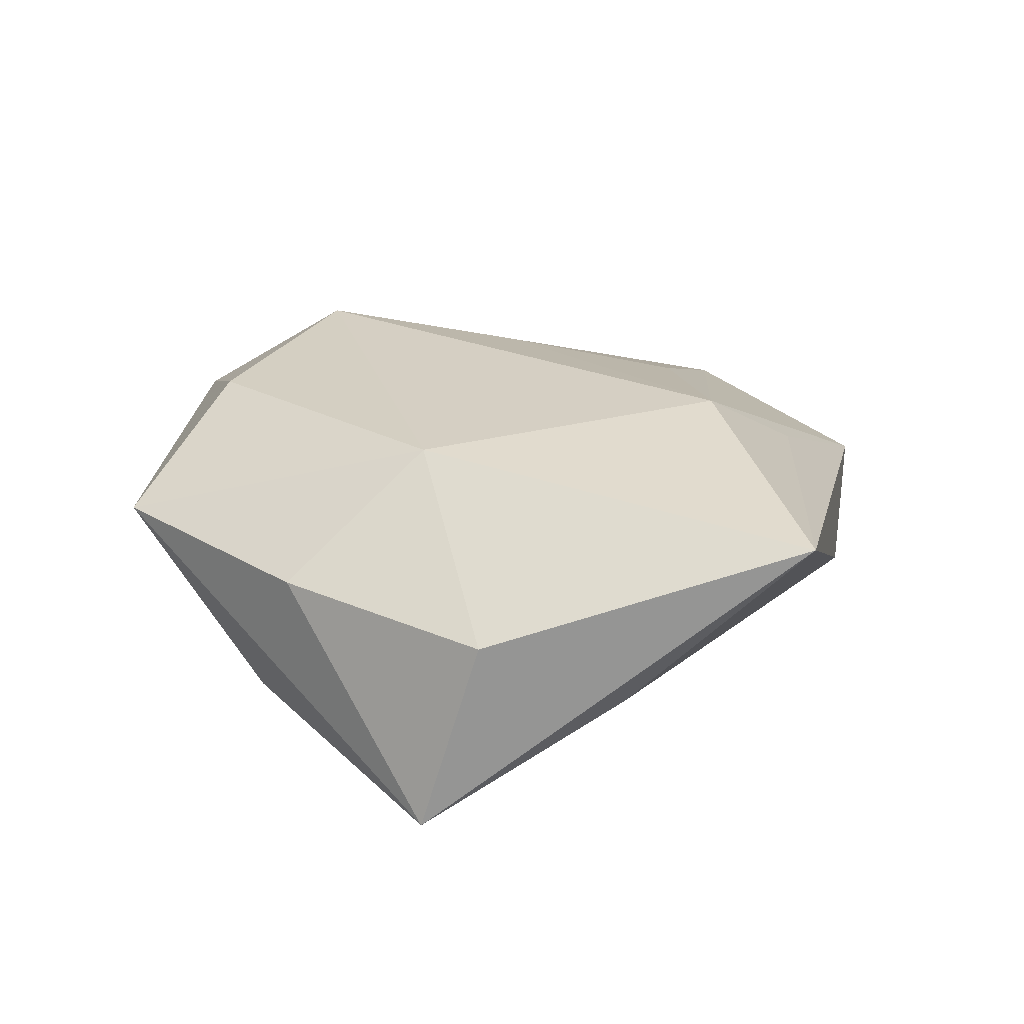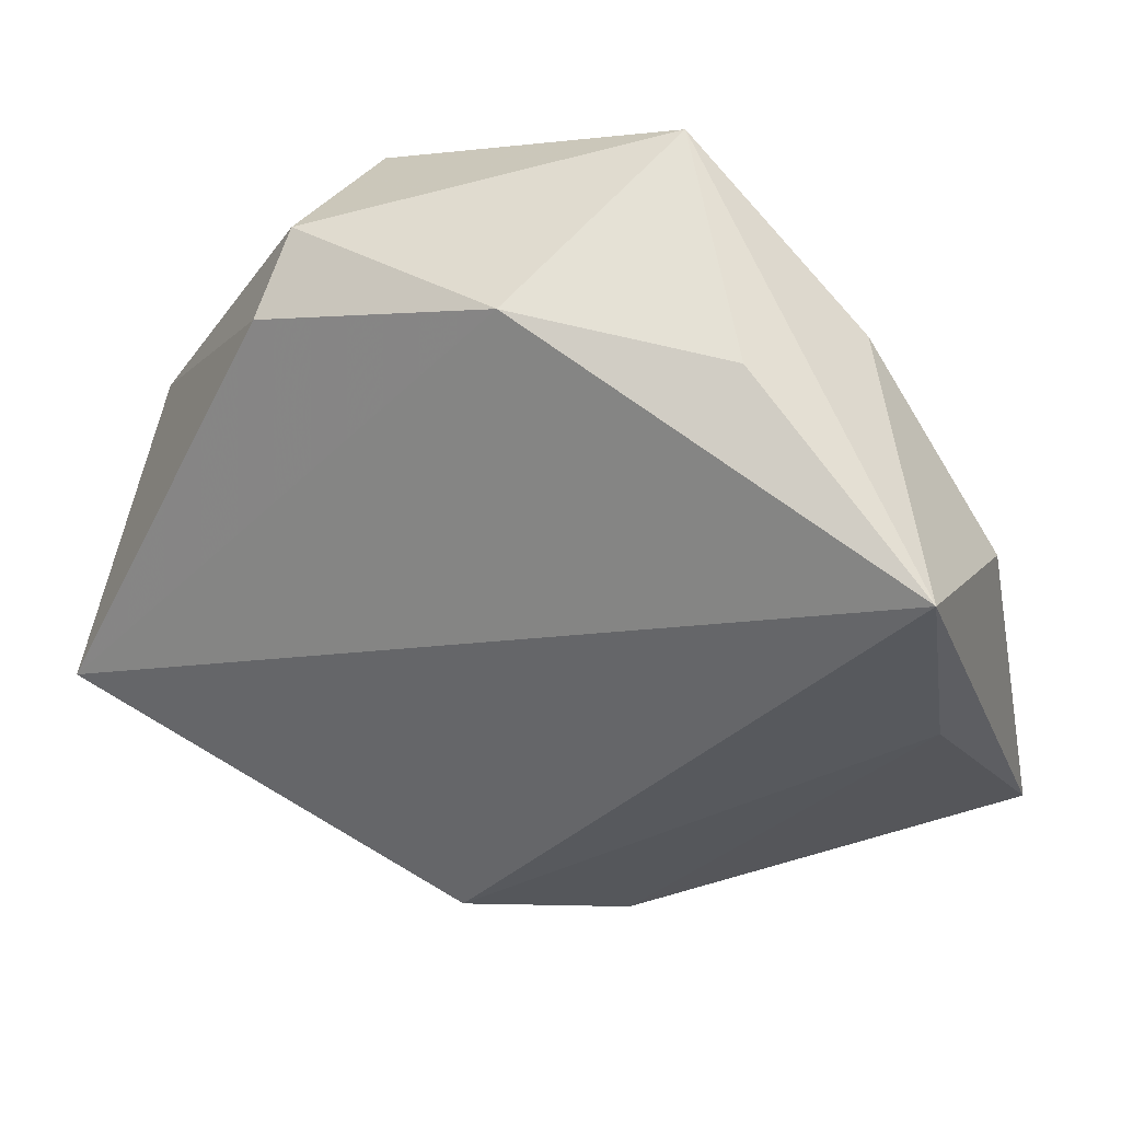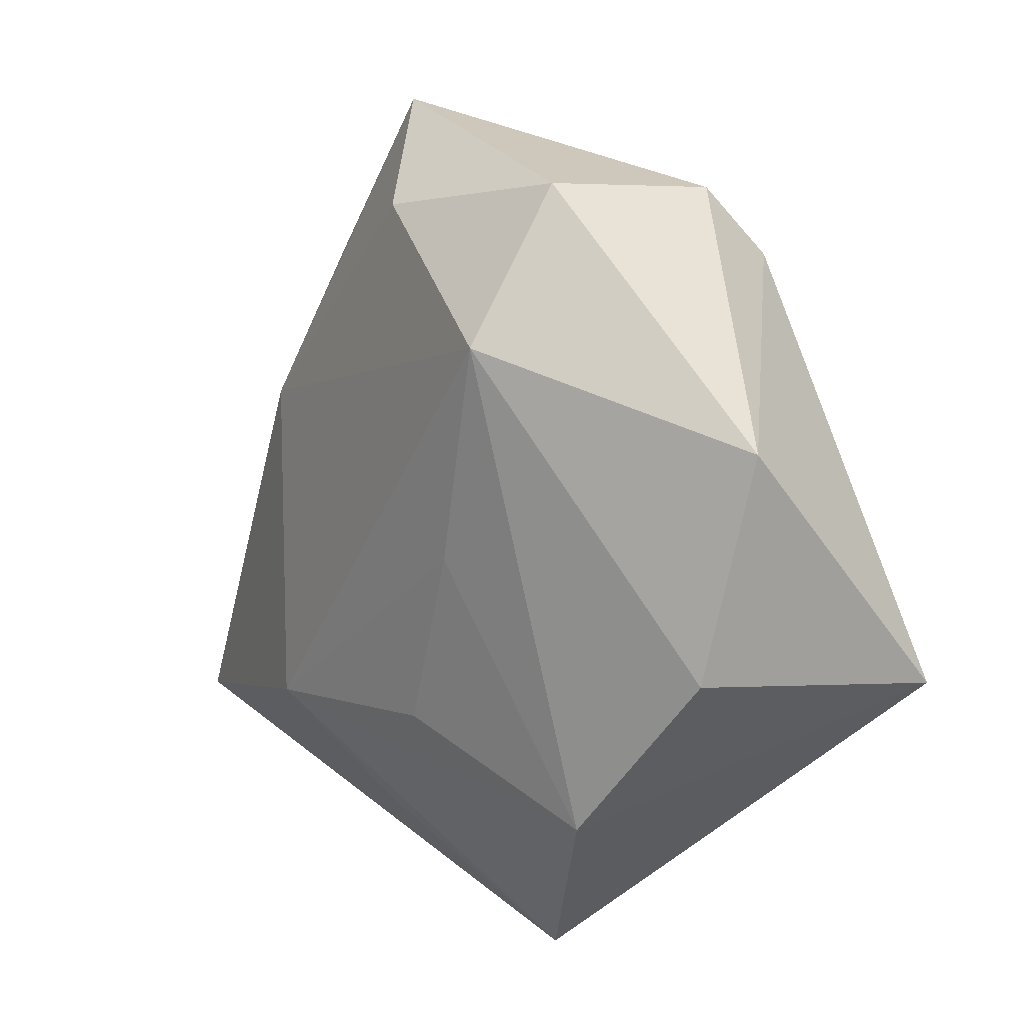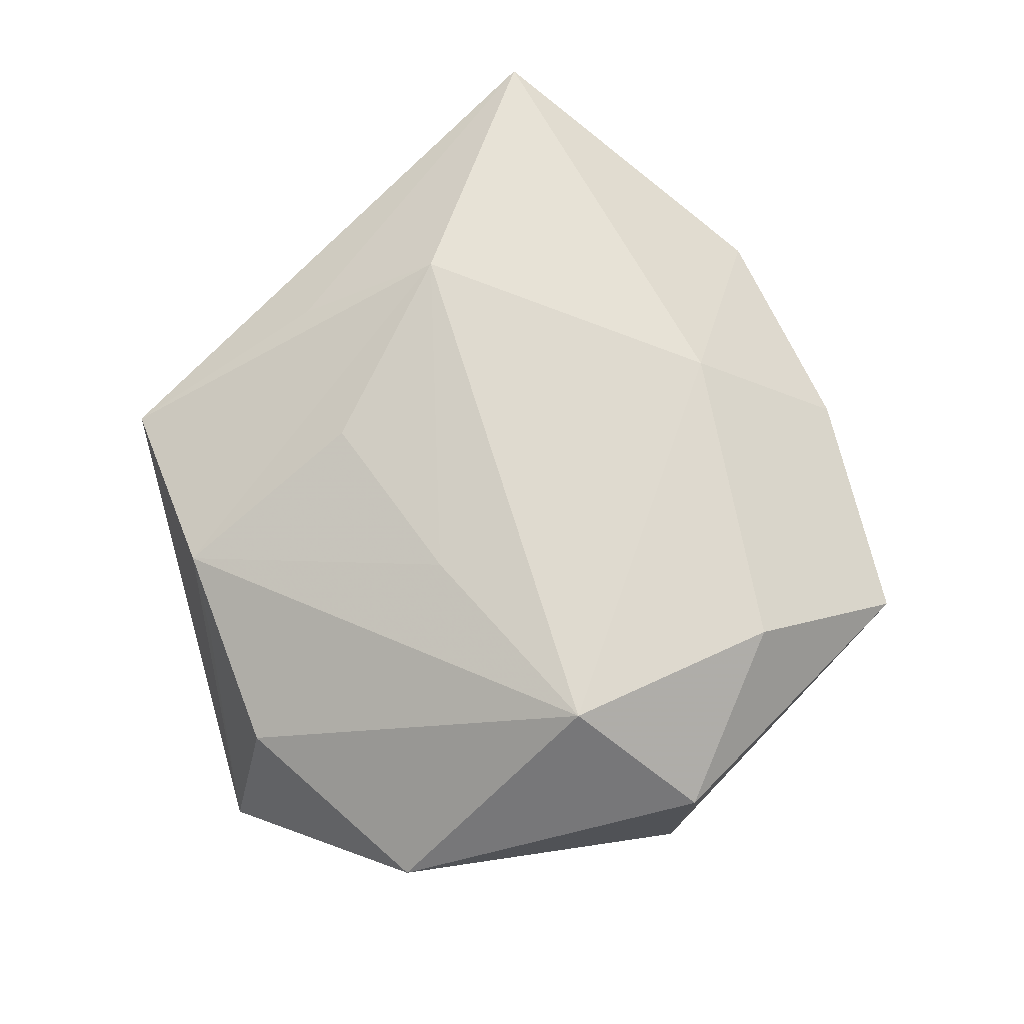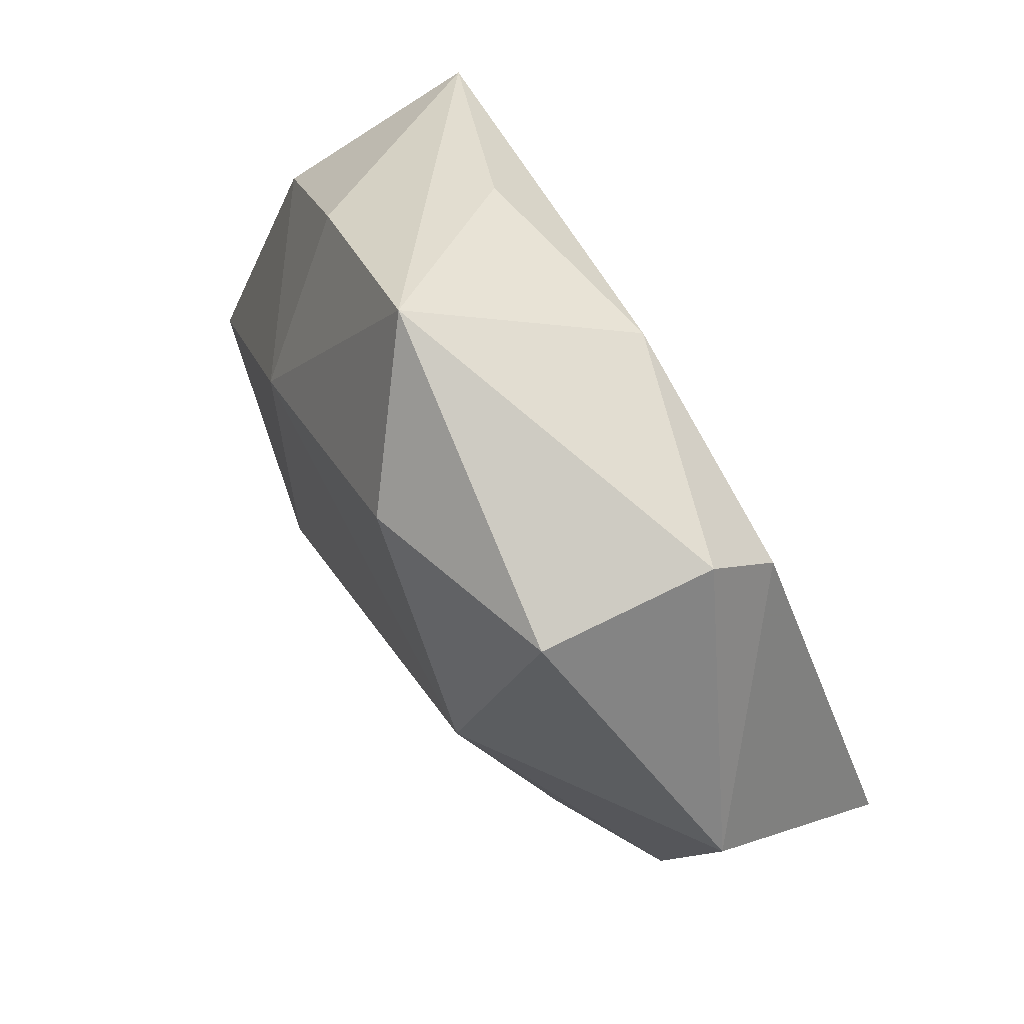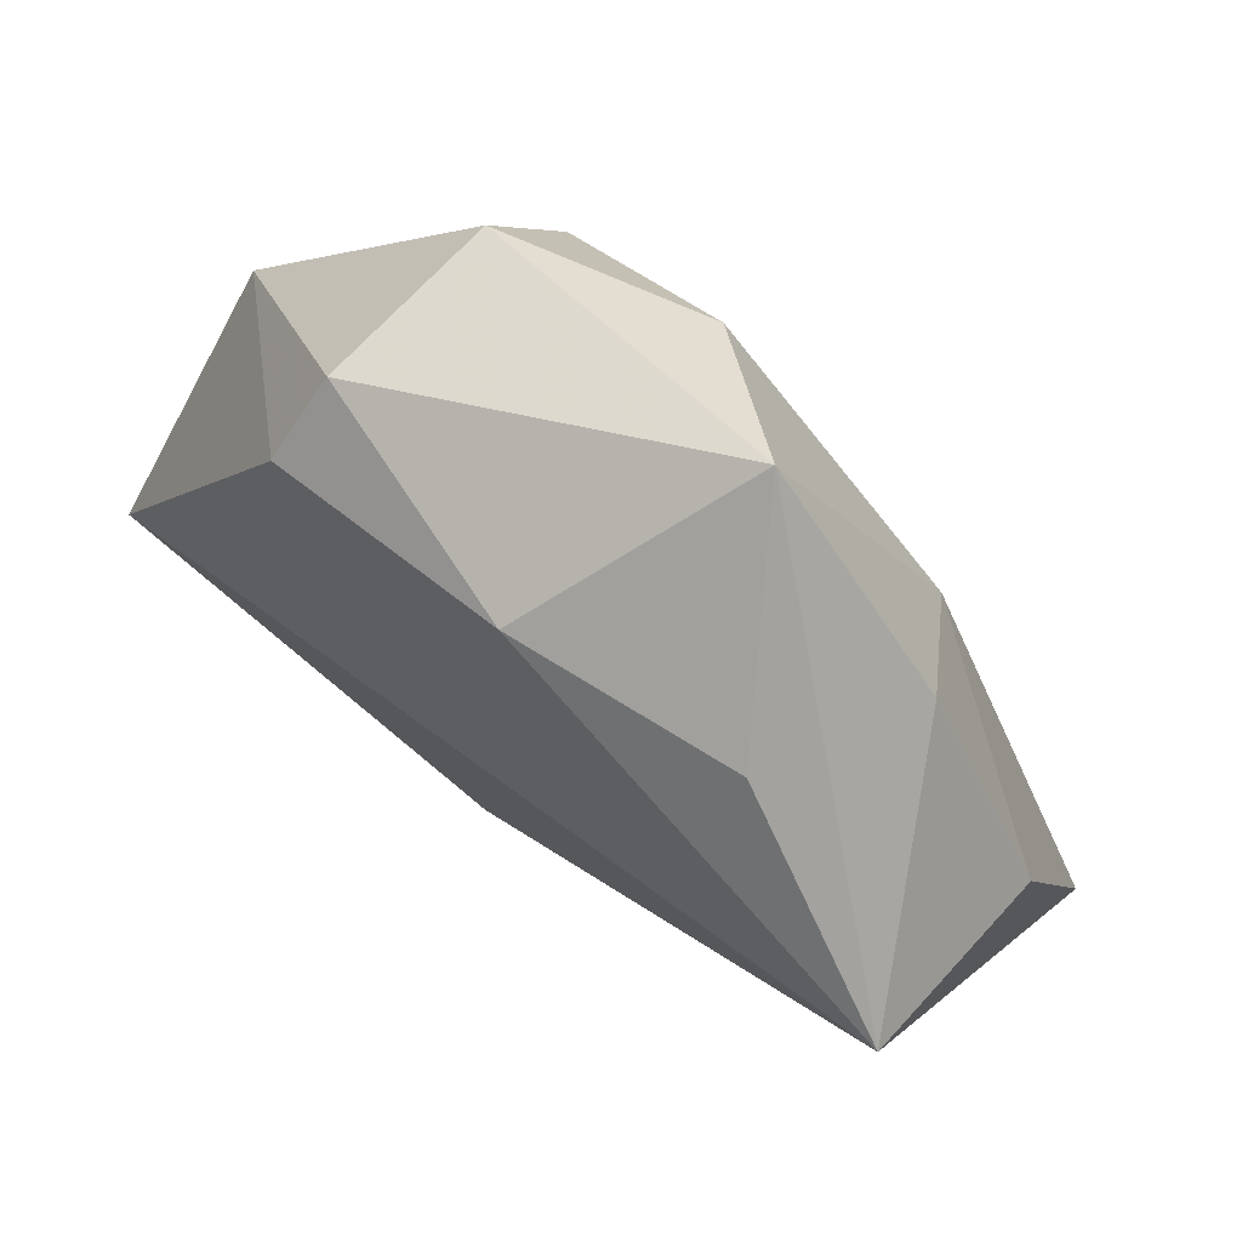
<metadata>
{"format":"obj","ext":"obj","renderer":"f3d","projection":"perspective","resolution":1024,"background":"white","views":[{"elev":18.5,"azim":-97.0,"up":"+Z"},{"elev":30.6,"azim":-161.5,"up":"+Y"},{"elev":7.5,"azim":53.2,"up":"+Y"},{"elev":76.5,"azim":118.6,"up":"+Z"},{"elev":72.2,"azim":55.9,"up":"+Y"},{"elev":73.0,"azim":-143.7,"up":"+Y"}]}
</metadata>
<code>
v -0.01696 -0.02011 0.01752
v 0.0415 0.008945 0.004471
v 0.01211 -0.00279 0.0176
v -0.00746 -0.03106 0.0104
v -0.04448 -0.02467 0.01014
v -0.02195 0.011 0.01472
v 0.0242 0.02597 -0.01187
v -0.04108 0.007441 0.0001268
v 0.01963 0.01782 0.01992
v 0.02071 0.03272 0.01135
v -0.009866 0.04145 0.005725
v 0.004576 -0.03166 -0.01473
v 0.03674 -0.01243 0.006696
v 0.001811 0.03074 0.0163
v 0.02317 -0.02797 0.01014
v -0.03852 -0.007539 -0.007124
v 0.02905 -0.02311 0.00479
v -0.008828 -0.03683 -0.003791
v 0.0007873 0.03126 -0.0135
v -0.03914 0.01312 -0.01936
v 0.02293 0.03238 -0.005512
v -0.02012 0.02832 -0.01115
v 0.004054 -0.01955 0.01564
v -0.02771 0.02551 0.002946
v 0.01106 -0.04313 0.003245
v 0.04398 -0.01341 -0.01492
f 20 26 12
f 9 15 13
f 9 6 1
f 1 6 5
f 20 5 8
f 5 6 8
f 21 7 19
f 19 26 20
f 19 7 26
f 21 19 11
f 16 5 20
f 20 12 16
f 26 15 25
f 25 12 26
f 15 1 25
f 17 15 26
f 26 13 17
f 17 13 15
f 2 13 26
f 26 7 2
f 2 7 21
f 9 13 2
f 23 1 15
f 14 6 9
f 14 11 6
f 24 8 6
f 6 11 24
f 20 8 24
f 24 11 20
f 22 19 20
f 20 11 22
f 22 11 19
f 5 16 18
f 18 16 12
f 18 25 5
f 12 25 18
f 4 1 5
f 5 25 4
f 4 25 1
f 9 2 10
f 10 2 21
f 10 14 9
f 21 11 10
f 11 14 10
f 3 15 9
f 3 23 15
f 9 1 3
f 1 23 3

</code>
